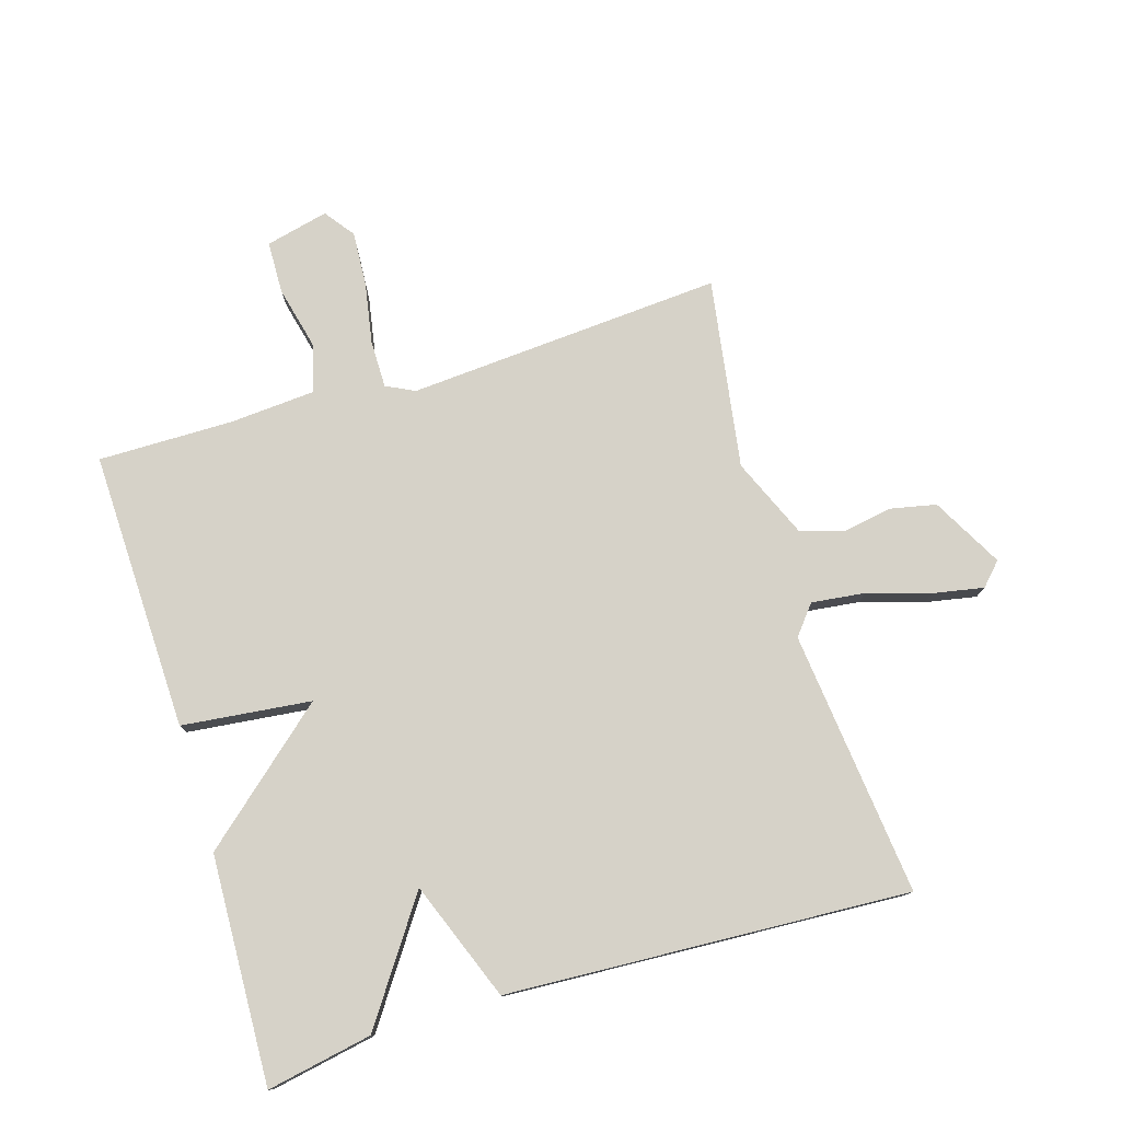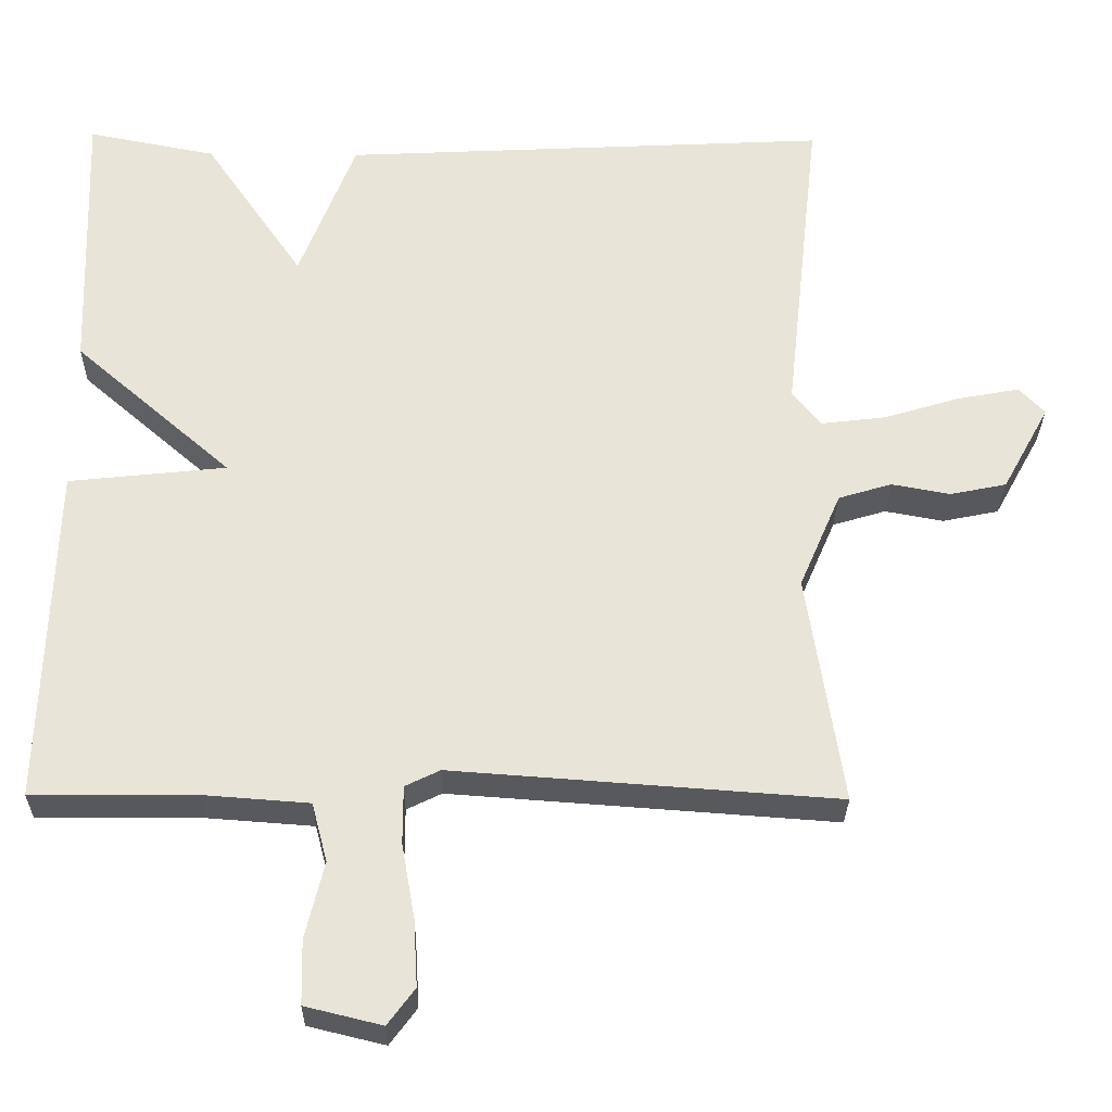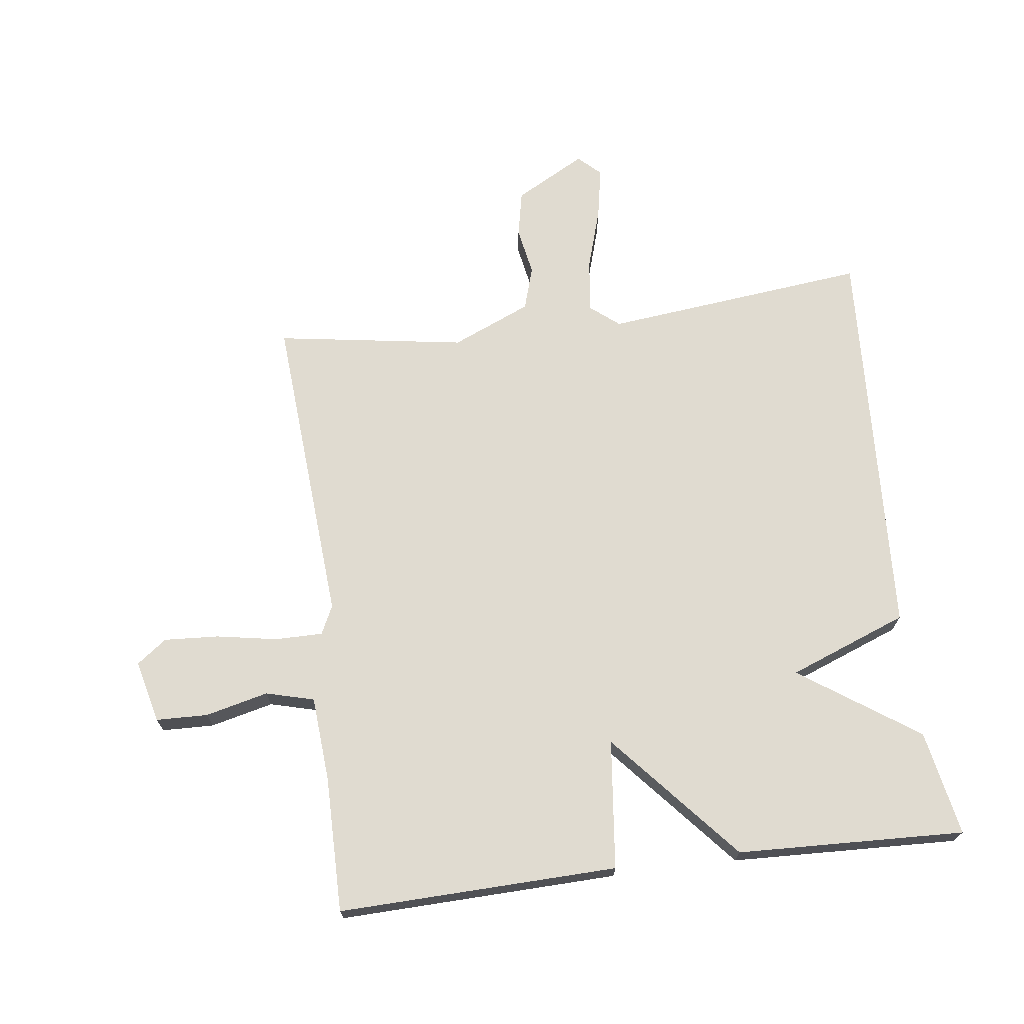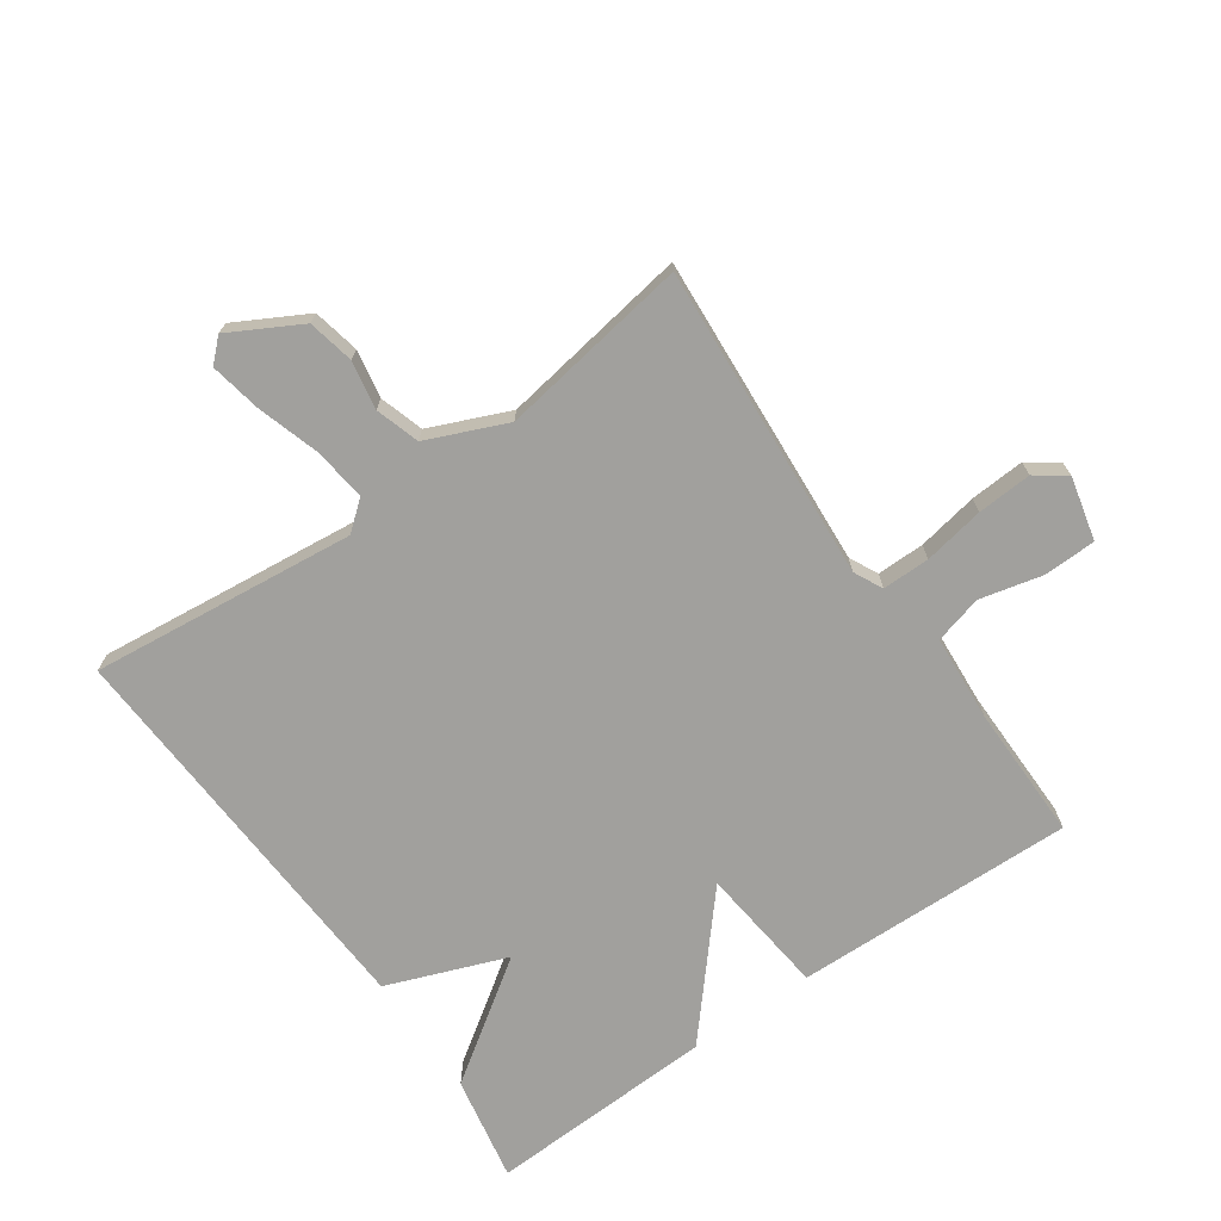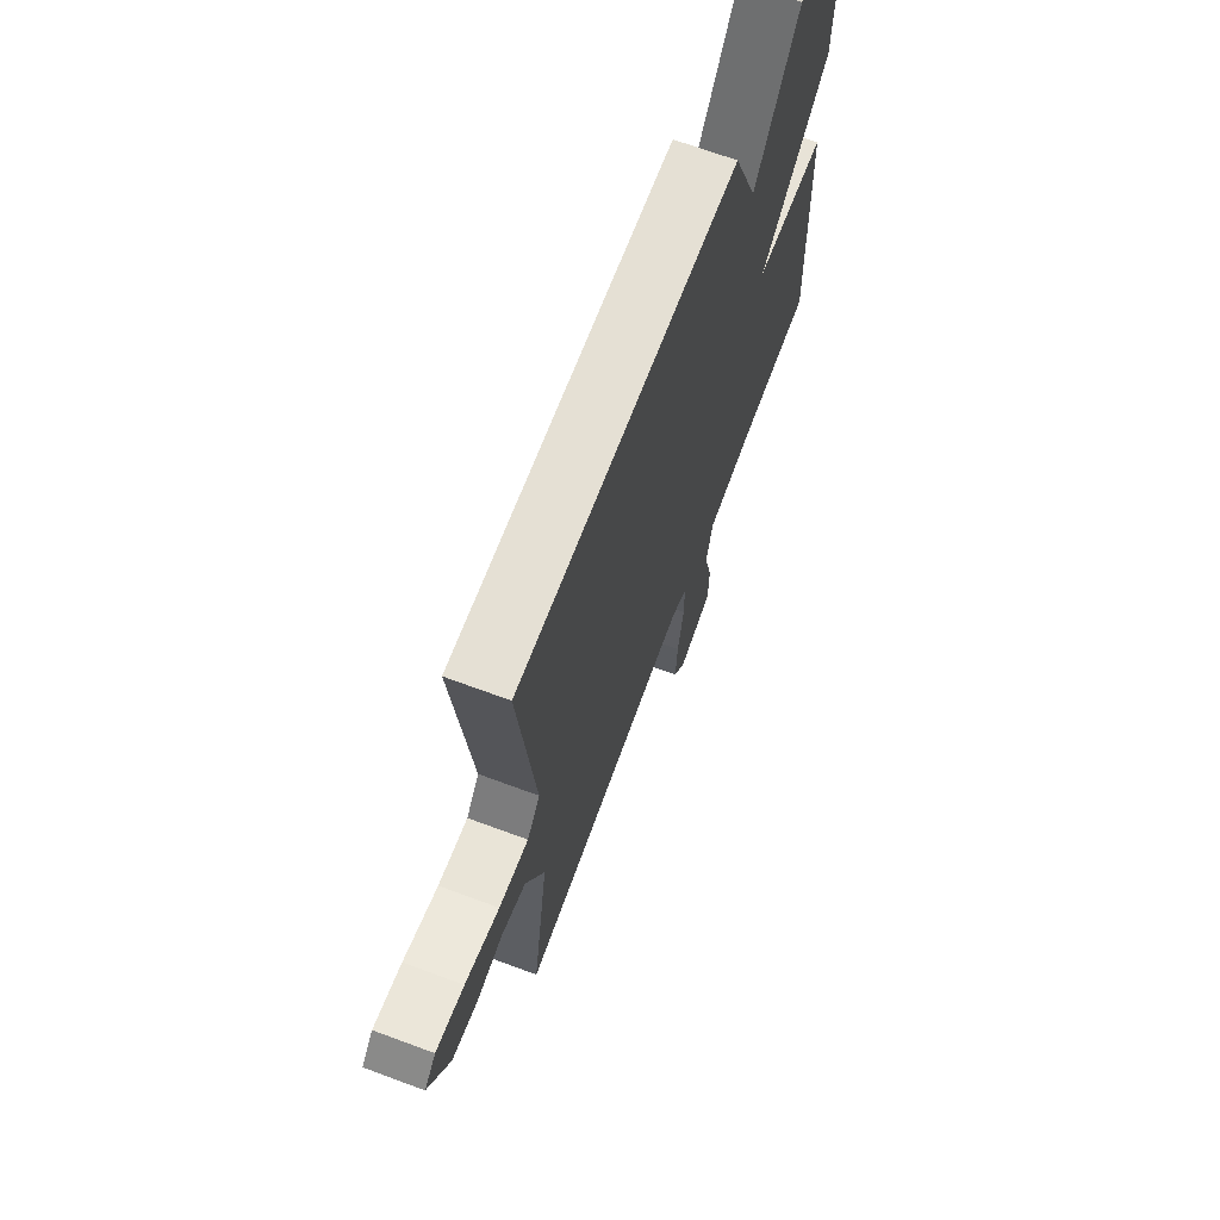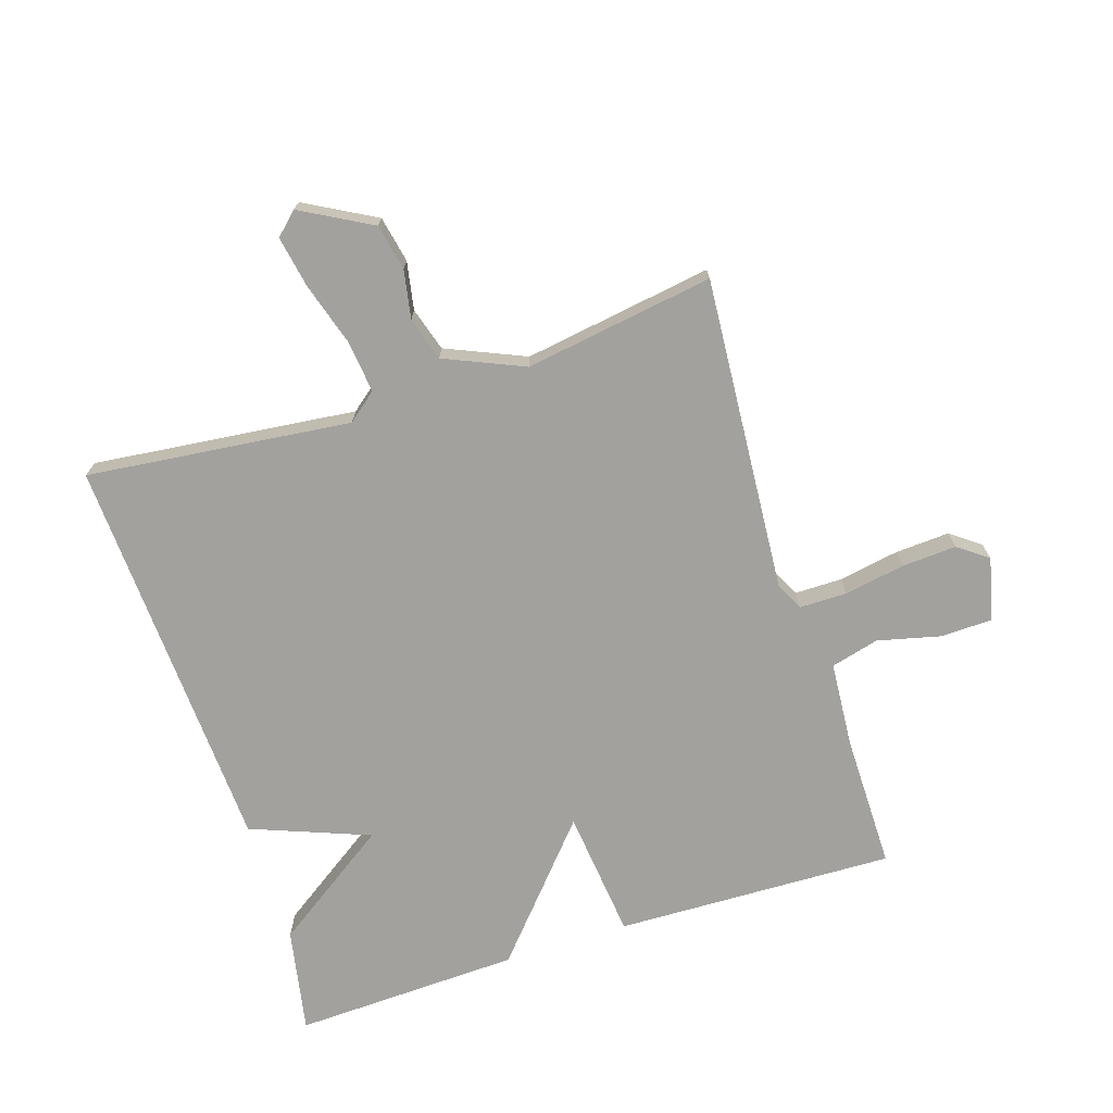
<metadata>
{"format":"obj","ext":"obj","renderer":"f3d","projection":"perspective","resolution":1024,"background":"white","views":[{"elev":77.6,"azim":-16.8,"up":"+Y"},{"elev":-29.0,"azim":-0.8,"up":"+Z"},{"elev":70.1,"azim":-97.2,"up":"+Y"},{"elev":-71.6,"azim":125.1,"up":"+Y"},{"elev":68.4,"azim":110.4,"up":"+Z"},{"elev":-72.1,"azim":107.8,"up":"+Y"}]}
</metadata>
<code>
v -0.5 0.07 -0.5
v -0.487 0.07 -0.059
v -0.283 0.07 -0.037
v -0.487 0.07 0.141
v -0.5 0.07 0.5
v -0.334 0.07 0.468
v -0.206 0.07 0.281
v -0.134 0.07 0.468
v 0.5 0.07 0.5
v 0.454 0.07 0.083
v 0.491 0.07 0.037
v 0.575 0.07 0.047
v 0.673 0.07 0.077
v 0.754 0.07 0.092
v 0.787 0.07 0.057
v 0.726 0.07 -0.054
v 0.653 0.07 -0.069
v 0.577 0.07 -0.055
v 0.508 0.07 -0.076
v 0.454 0.07 -0.201
v 0.5 0.07 -0.5
v 0.003 0.07 -0.464
v -0.042 0.07 -0.486
v -0.042 0.07 -0.561
v -0.025 0.07 -0.657
v -0.02 0.07 -0.743
v -0.055 0.07 -0.79
v -0.154 0.07 -0.766
v -0.156 0.07 -0.684
v -0.132 0.07 -0.585
v -0.152 0.07 -0.509
v -0.287 0.07 -0.499
v -0.5 0 -0.5
v -0.487 0 -0.059
v -0.283 0 -0.037
v -0.487 0 0.141
v -0.5 0 0.5
v -0.334 0 0.468
v -0.206 0 0.281
v -0.134 0 0.468
v 0.5 0 0.5
v 0.454 0 0.083
v 0.491 0 0.037
v 0.575 0 0.047
v 0.673 0 0.077
v 0.754 0 0.092
v 0.787 0 0.057
v 0.726 0 -0.054
v 0.653 0 -0.069
v 0.577 0 -0.055
v 0.508 0 -0.076
v 0.454 0 -0.201
v 0.5 0 -0.5
v 0.003 0 -0.464
v -0.042 0 -0.486
v -0.042 0 -0.561
v -0.025 0 -0.657
v -0.02 0 -0.743
v -0.055 0 -0.79
v -0.154 0 -0.766
v -0.156 0 -0.684
v -0.132 0 -0.585
v -0.152 0 -0.509
v -0.287 0 -0.499
f 28 29 30
f 27 28 30
f 26 27 30
f 25 26 30
f 24 25 30
f 23 24 30 31
f 22 23 31 32
f 20 21 22
f 1 2 3
f 32 1 3
f 22 32 3
f 20 22 3
f 19 20 3
f 16 17 18
f 15 16 18
f 14 15 18
f 13 14 18
f 12 13 18
f 11 12 18 19
f 7 8 9 10
f 19 3 4
f 11 19 4
f 10 11 4
f 7 10 4
f 4 5 6 7
f 62 61 60
f 62 60 59
f 62 59 58
f 62 58 57
f 62 57 56
f 63 62 56 55
f 64 63 55 54
f 54 53 52
f 35 34 33
f 35 33 64
f 35 64 54
f 35 54 52
f 35 52 51
f 50 49 48
f 50 48 47
f 50 47 46
f 50 46 45
f 50 45 44
f 51 50 44 43
f 42 41 40 39
f 36 35 51
f 36 51 43
f 36 43 42
f 36 42 39
f 39 38 37 36
f 1 33 34 2
f 2 34 35 3
f 3 35 36 4
f 4 36 37 5
f 5 37 38 6
f 6 38 39 7
f 7 39 40 8
f 8 40 41 9
f 9 41 42 10
f 10 42 43 11
f 11 43 44 12
f 12 44 45 13
f 13 45 46 14
f 14 46 47 15
f 15 47 48 16
f 16 48 49 17
f 17 49 50 18
f 18 50 51 19
f 19 51 52 20
f 20 52 53 21
f 21 53 54 22
f 22 54 55 23
f 23 55 56 24
f 24 56 57 25
f 25 57 58 26
f 26 58 59 27
f 27 59 60 28
f 28 60 61 29
f 29 61 62 30
f 30 62 63 31
f 31 63 64 32
f 32 64 33 1

</code>
